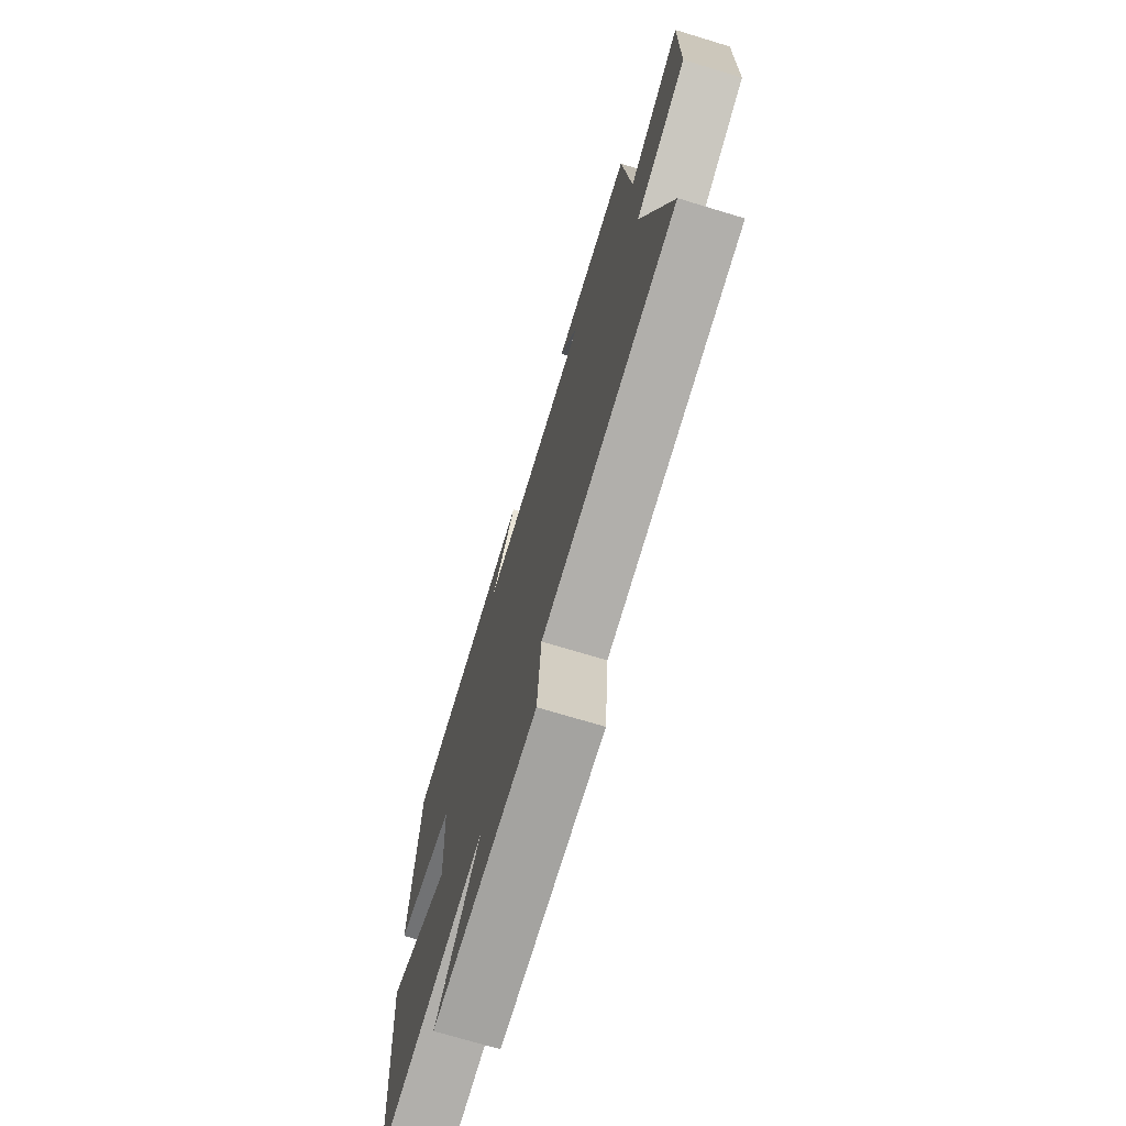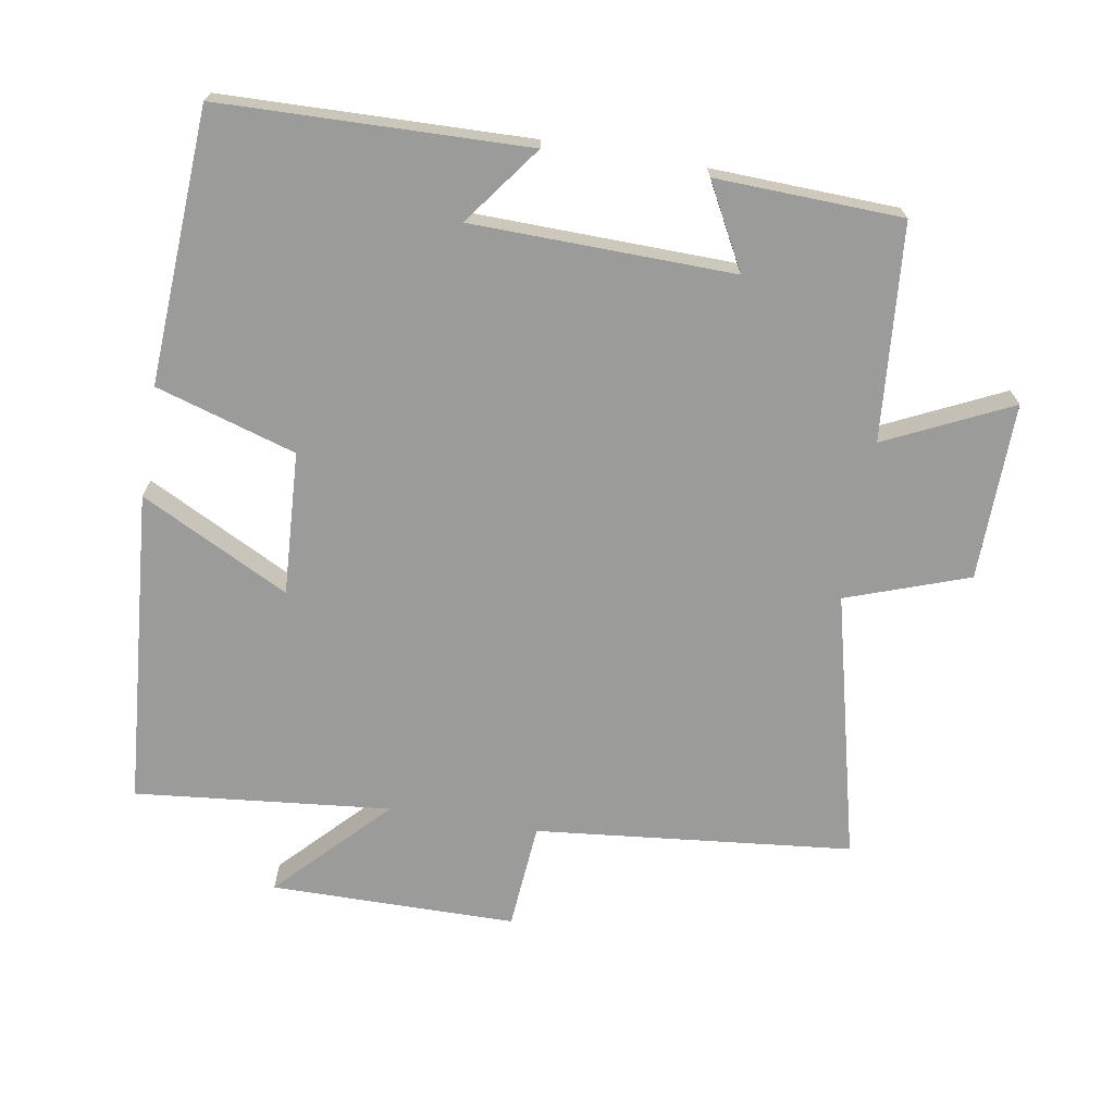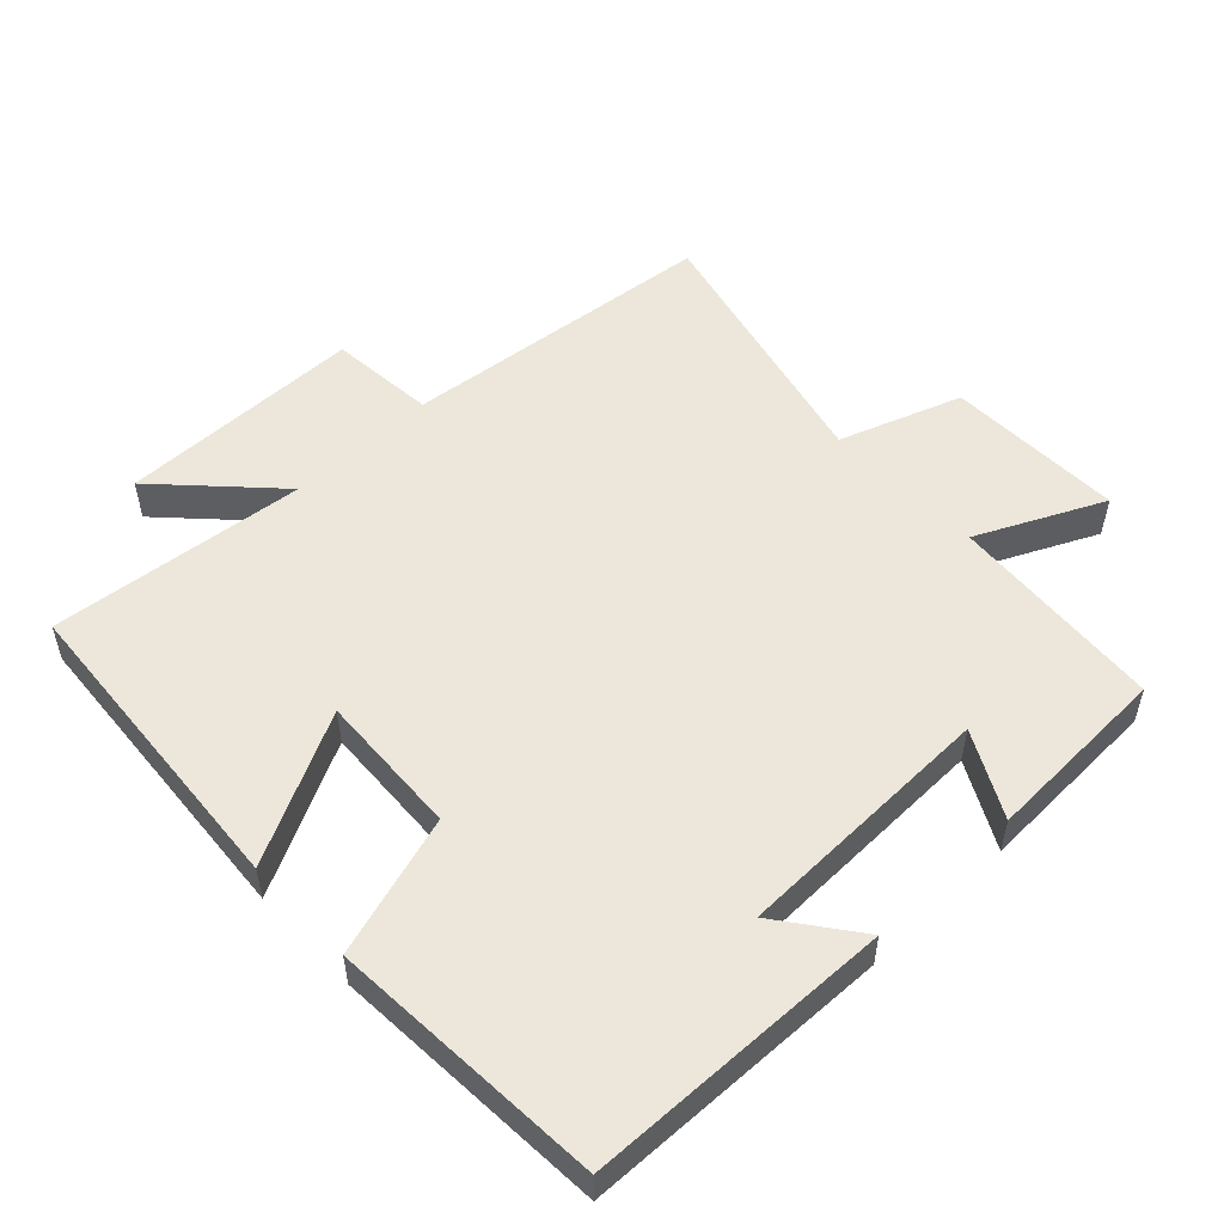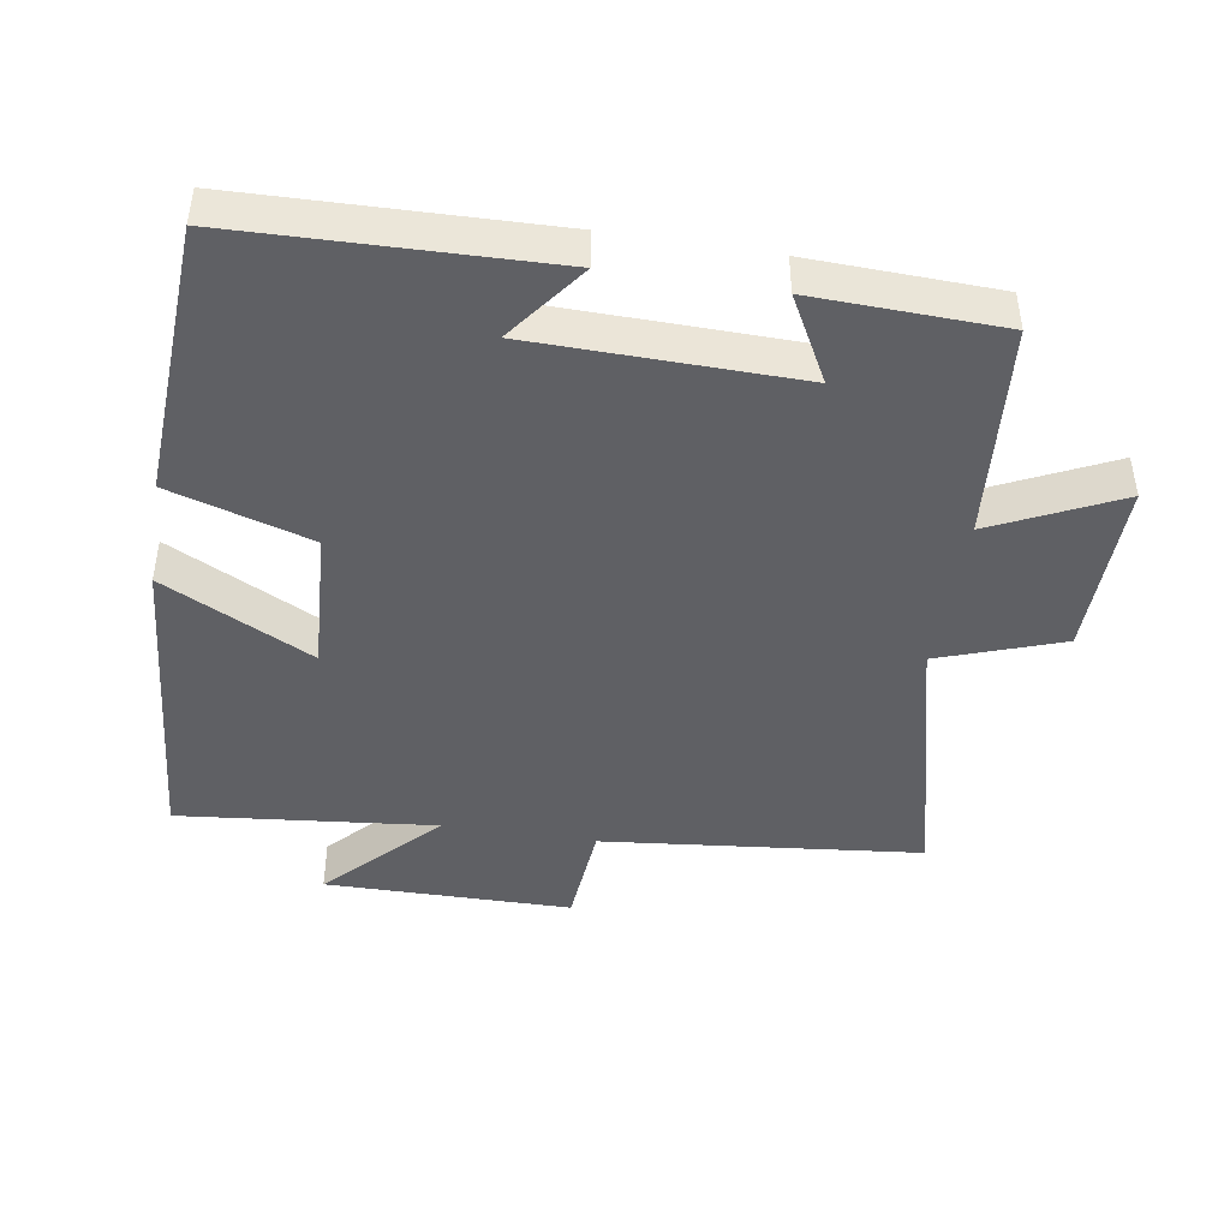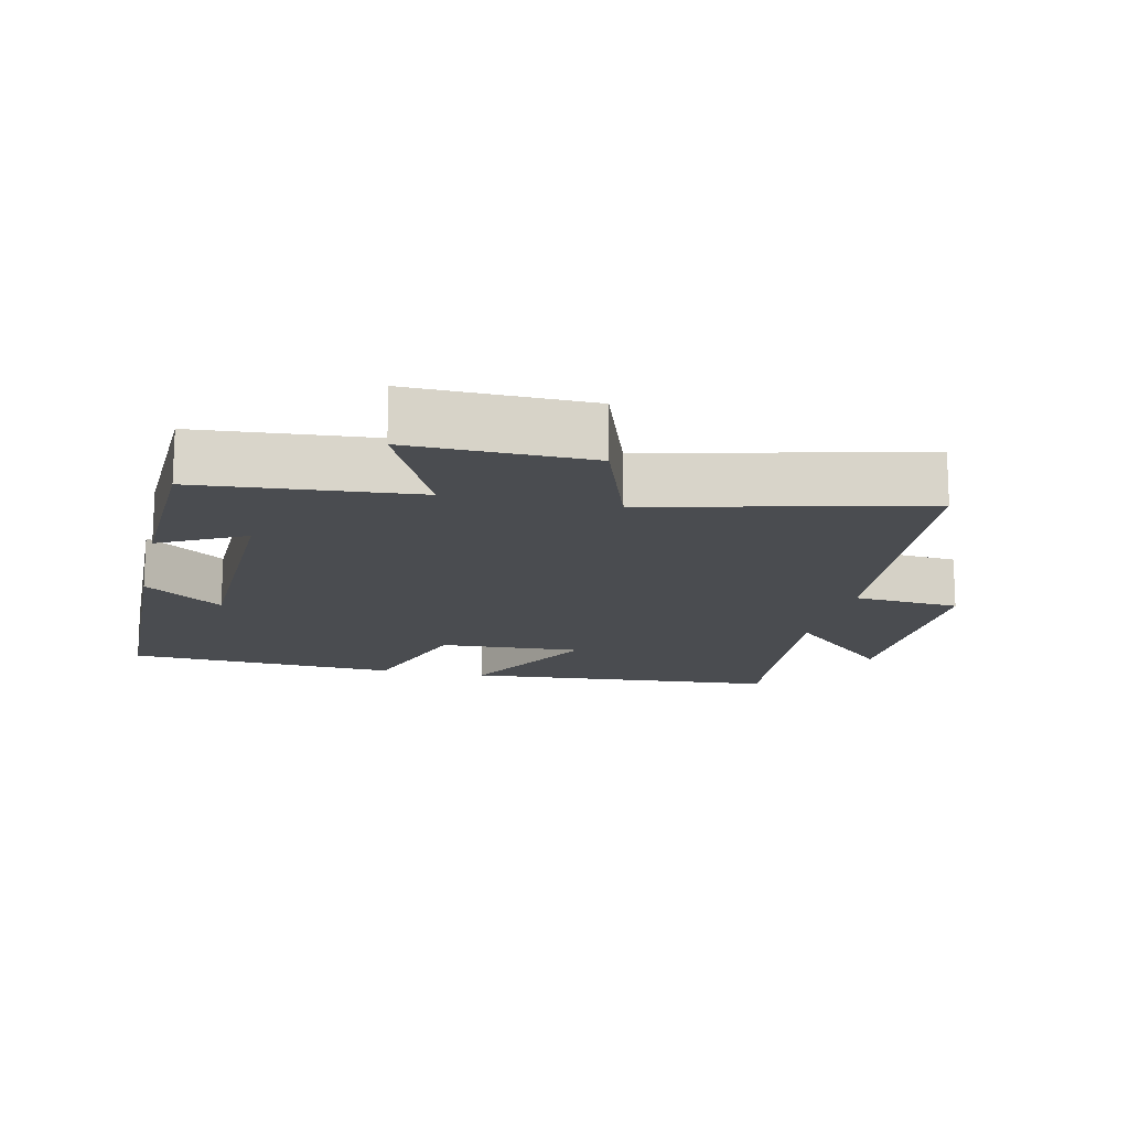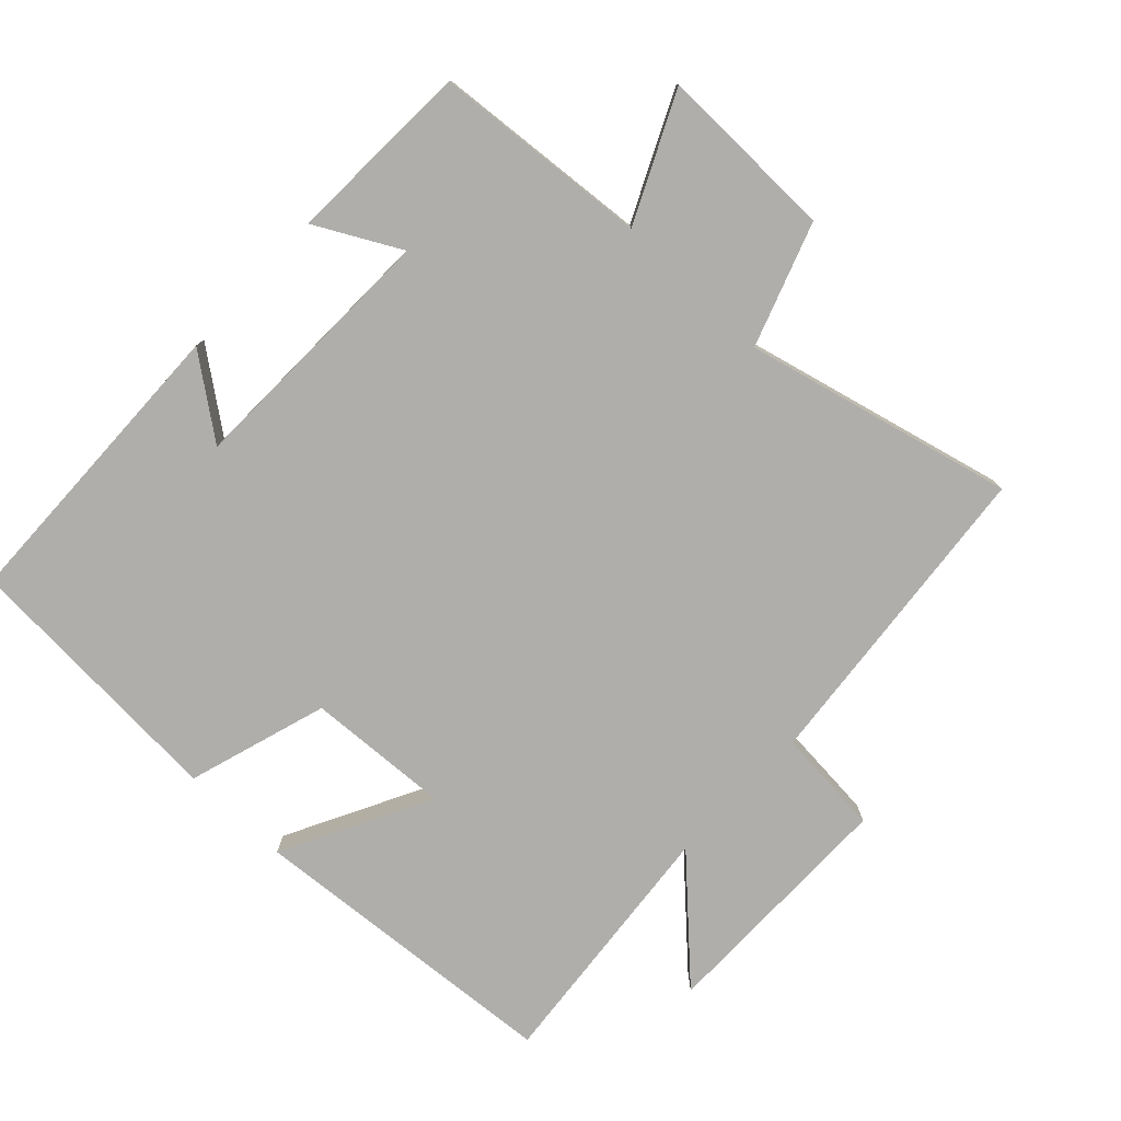
<metadata>
{"format":"obj","ext":"obj","renderer":"f3d","projection":"perspective","resolution":1024,"background":"white","views":[{"elev":-72.5,"azim":73.2,"up":"+Z"},{"elev":-69.6,"azim":-9.6,"up":"+Y"},{"elev":52.6,"azim":-43.6,"up":"+Y"},{"elev":-44.3,"azim":-9.1,"up":"+Y"},{"elev":-15.1,"azim":77.1,"up":"+Y"},{"elev":-77.7,"azim":46.5,"up":"+Y"}]}
</metadata>
<code>
v 0.473 0.07 0.49
v 0.5 0.07 0.175
v 0.683 0.07 0.262
v 0.679 0.07 0.002
v 0.5 0.07 -0.061
v 0.597 0.07 -0.452
v 0.132 0.07 -0.5
v 0.119 0.07 -0.657
v -0.241 0.07 -0.659
v -0.088 0.07 -0.5
v -0.463 0.07 -0.538
v -0.5 0.07 -0.074
v -0.283 0.07 -0.185
v -0.295 0.07 0.025
v -0.5 0.07 0.088
v -0.477 0.07 0.488
v -0.029 0.07 0.5
v -0.115 0.07 0.385
v 0.267 0.07 0.377
v 0.201 0.07 0.5
v 0.473 0 0.49
v 0.5 0 0.175
v 0.683 0 0.262
v 0.679 0 0.002
v 0.5 0 -0.061
v 0.597 0 -0.452
v 0.132 0 -0.5
v 0.119 0 -0.657
v -0.241 0 -0.659
v -0.088 0 -0.5
v -0.463 0 -0.538
v -0.5 0 -0.074
v -0.283 0 -0.185
v -0.295 0 0.025
v -0.5 0 0.088
v -0.477 0 0.488
v -0.029 0 0.5
v -0.115 0 0.385
v 0.267 0 0.377
v 0.201 0 0.5
f 19 20 1 2
f 18 19 2
f 15 16 17 18
f 14 15 18 2
f 13 14 2
f 10 11 12 13
f 10 13 2
f 7 8 9 10
f 5 6 7 10
f 5 10 2 3
f 3 4 5
f 22 21 40 39
f 22 39 38
f 38 37 36 35
f 22 38 35 34
f 22 34 33
f 33 32 31 30
f 22 33 30
f 30 29 28 27
f 30 27 26 25
f 23 22 30 25
f 25 24 23
f 1 21 22 2
f 2 22 23 3
f 3 23 24 4
f 4 24 25 5
f 5 25 26 6
f 6 26 27 7
f 7 27 28 8
f 8 28 29 9
f 9 29 30 10
f 10 30 31 11
f 11 31 32 12
f 12 32 33 13
f 13 33 34 14
f 14 34 35 15
f 15 35 36 16
f 16 36 37 17
f 17 37 38 18
f 18 38 39 19
f 19 39 40 20
f 20 40 21 1

</code>
